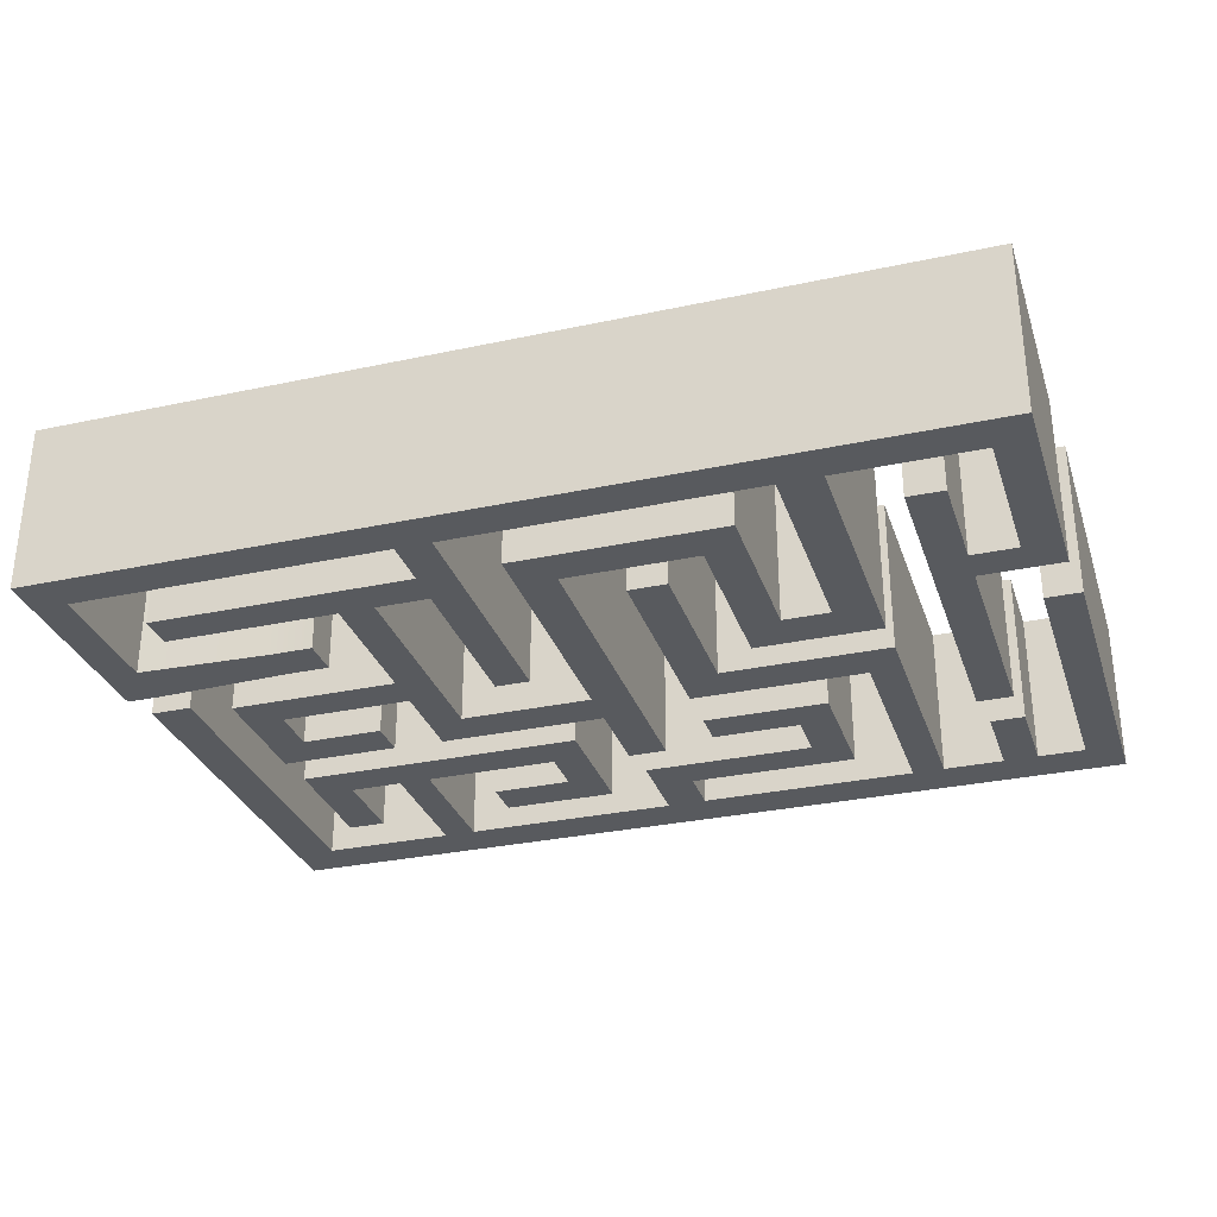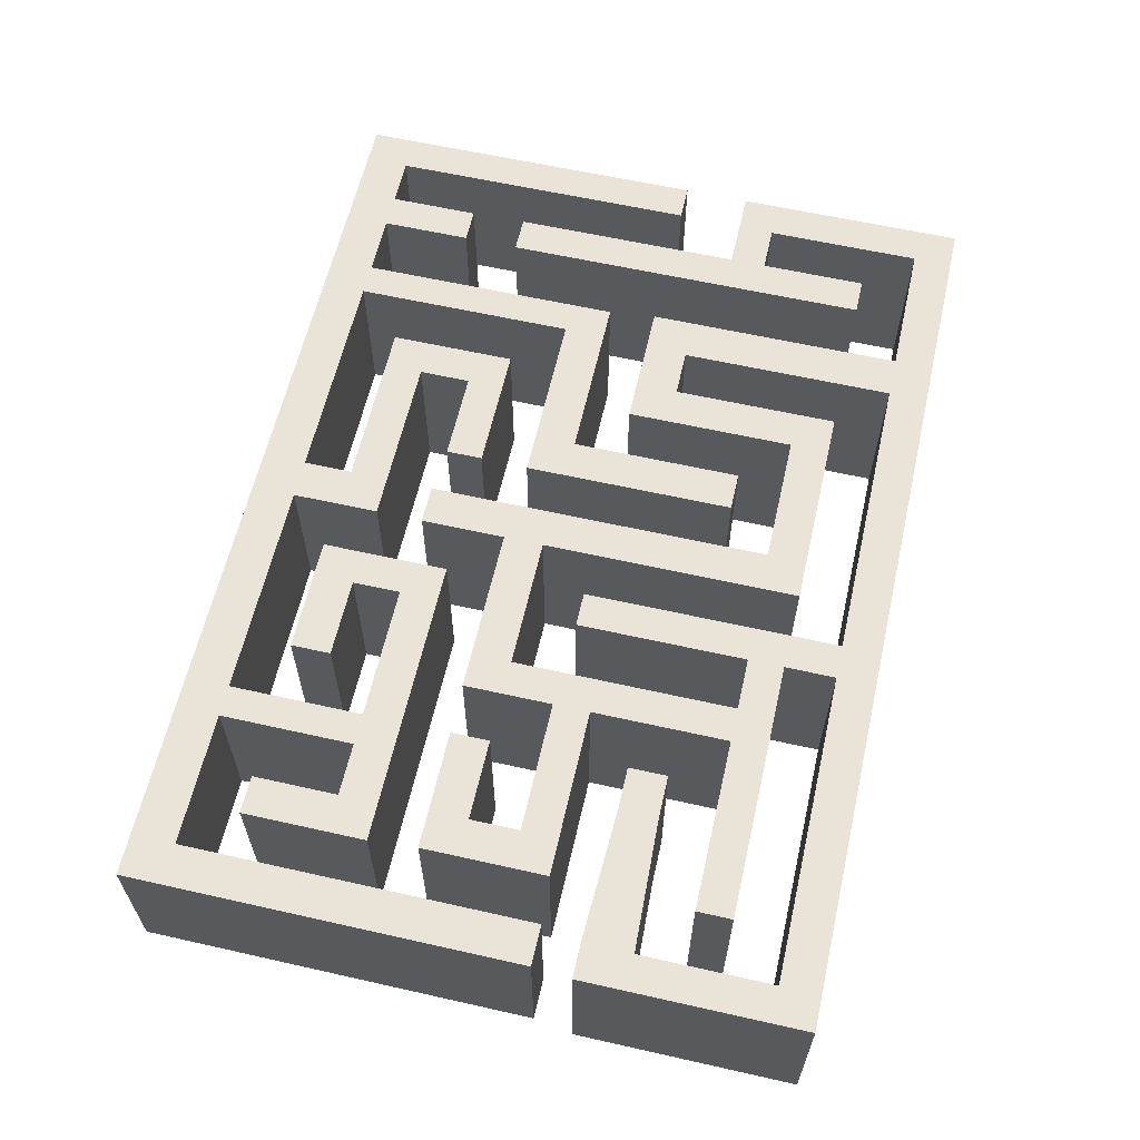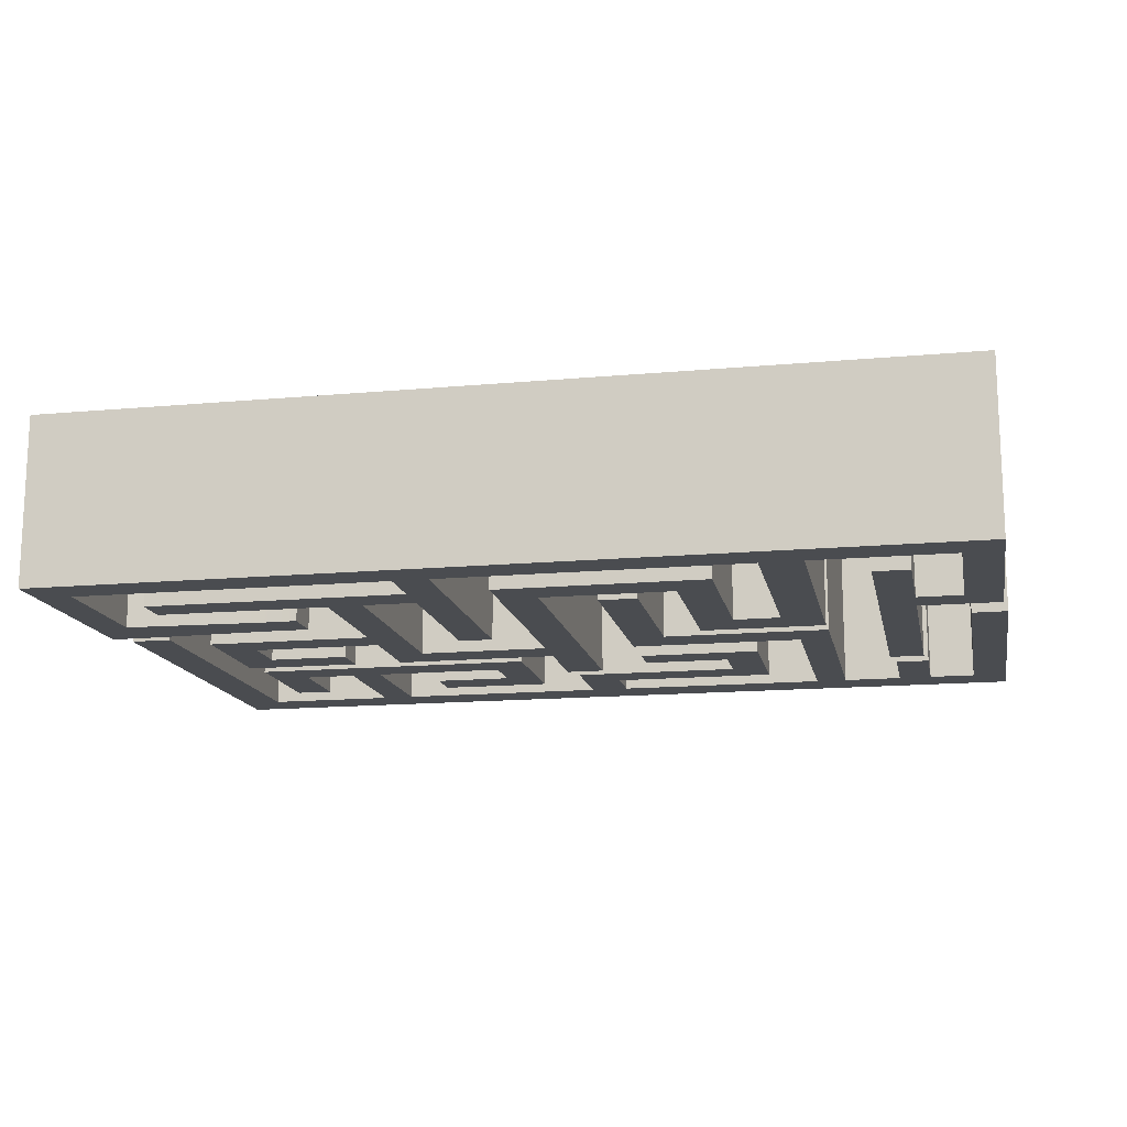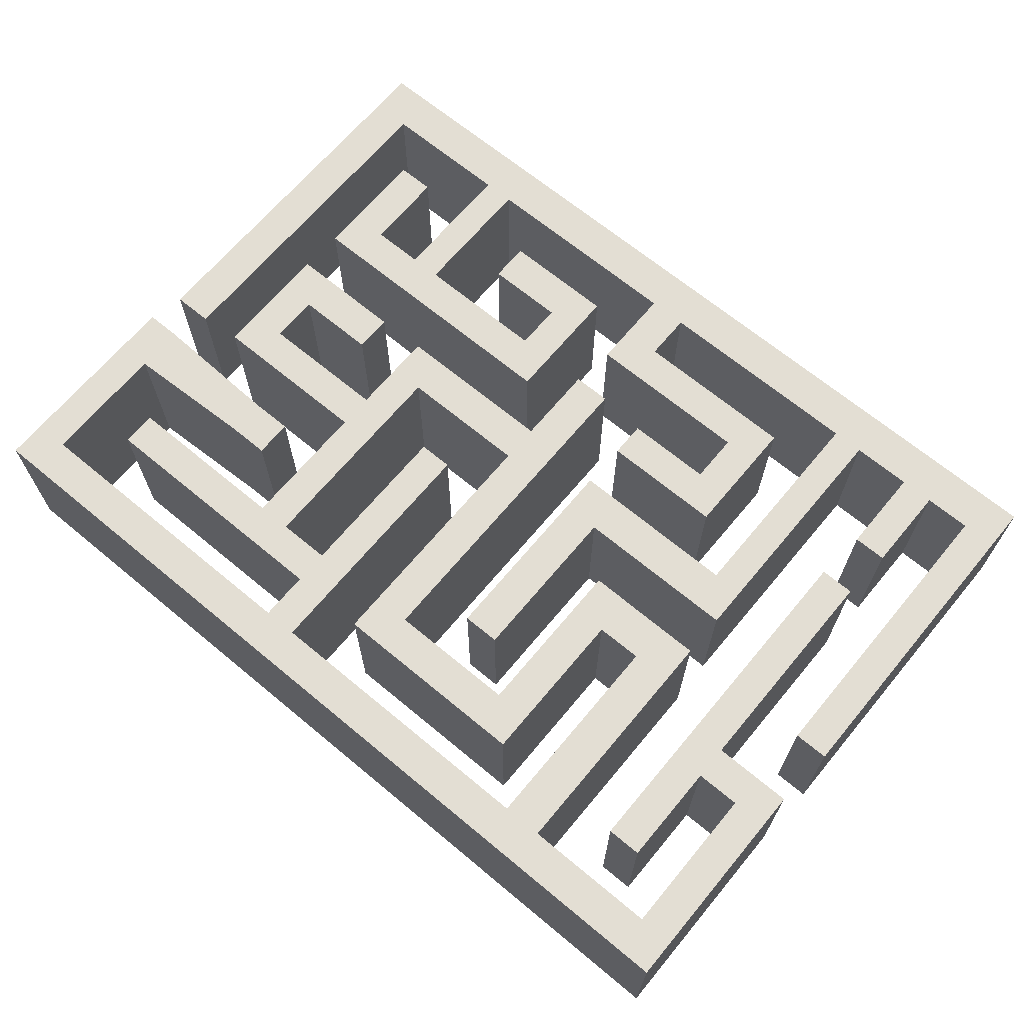
<metadata>
{"format":"obj","ext":"obj","renderer":"f3d","projection":"perspective","resolution":1024,"background":"white","views":[{"elev":-30.7,"azim":17.2,"up":"+Y"},{"elev":61.2,"azim":-77.1,"up":"+Y"},{"elev":-14.7,"azim":11.2,"up":"+Y"},{"elev":67.2,"azim":39.8,"up":"+Y"}]}
</metadata>
<code>
g default
v -7.116 -1.805 2.928
v -6.207 -1.805 2.928
v -7.116 1.805 2.928
v -6.207 1.805 2.928
v -7.116 1.805 2.106
v -6.207 1.805 2.106
v -7.116 -1.805 2.106
v -6.207 -1.805 2.106
v -9.951 -1.805 1.994
v -9.951 -1.805 3.04
v -9.951 1.805 3.04
v -9.951 1.805 1.994
v -10.7 -1.805 1.994
v -10.7 -1.805 3.04
v -10.7 1.805 3.04
v -10.7 1.805 1.994
v -9.951 -1.805 5.837
v -9.951 1.805 5.837
v -10.7 1.805 5.837
v -10.7 -1.805 5.837
v -9.951 -1.805 6.661
v -9.951 1.805 6.661
v -10.7 1.805 6.661
v -10.7 -1.805 6.661
v -3.313 -1.805 5.837
v -3.313 1.805 5.837
v -3.313 1.805 6.661
v -3.313 -1.805 6.661
v -2.573 -1.805 5.837
v -2.573 1.805 5.837
v -2.573 1.805 6.661
v -2.573 -1.805 6.661
v -3.313 -1.805 4.758
v -3.313 1.805 4.758
v -2.573 1.805 4.758
v -2.573 -1.805 4.758
v -3.313 -1.805 4.003
v -3.313 1.805 4.003
v -2.573 1.805 4.003
v -2.573 -1.805 4.003
v 3.807 -1.805 5.837
v 3.807 1.805 5.837
v 3.807 1.805 6.661
v 3.807 -1.805 6.661
v -3.313 -1.805 0.3882
v -3.313 1.805 0.3882
v -2.573 1.805 0.3882
v -2.573 -1.805 0.3882
v -4.446 -1.805 4.758
v -4.446 1.805 4.758
v -4.446 1.805 4.003
v -4.446 -1.805 4.003
v 4.678 -1.805 5.837
v 4.678 1.805 5.837
v 4.678 1.805 6.661
v 4.678 -1.805 6.661
v -5.186 -1.805 4.758
v -5.186 1.805 4.758
v -5.186 1.805 4.003
v -5.186 -1.805 4.003
v 3.807 -1.805 1.264
v 3.807 1.805 1.264
v 4.678 1.805 1.264
v 4.678 -1.805 1.264
v -4.446 -1.805 1.108
v -4.446 1.805 1.108
v -5.186 -1.805 1.108
v -5.186 1.805 1.108
v -8.855 -1.805 4.758
v -8.855 1.805 4.758
v -8.855 1.805 4.003
v -8.855 -1.805 4.003
v -4.446 -1.805 0.3335
v -4.446 1.805 0.3335
v -5.186 -1.805 0.3335
v -5.186 1.805 0.3335
v -7.989 -1.805 1.108
v -7.989 1.805 1.108
v -7.989 1.805 0.3335
v -7.989 -1.805 0.3335
v -4.446 -1.805 -0.7149
v -4.446 1.805 -0.7149
v -5.186 -1.805 -0.7149
v -5.186 1.805 -0.7149
v -8.787 -1.805 1.108
v -8.787 1.805 1.108
v -8.787 1.805 0.3335
v -8.787 -1.805 0.3335
v -4.446 -1.805 -1.558
v -4.446 1.805 -1.558
v -5.186 -1.805 -1.558
v -5.186 1.805 -1.558
v -7.989 -1.805 -0.7149
v -7.989 1.805 -0.7149
v -8.787 -1.805 -0.7149
v -8.787 1.805 -0.7149
v -1.619 -1.805 -0.7149
v -1.619 1.805 -0.7149
v -1.619 -1.805 -1.558
v -1.619 1.805 -1.558
v -7.989 -1.805 -1.535
v -7.989 1.805 -1.535
v -8.787 -1.805 -1.535
v -8.787 1.805 -1.535
v -6.257 -1.805 -0.7149
v -6.257 1.805 -0.7149
v -6.257 -1.805 -1.535
v -6.257 1.805 -1.535
v -0.799 -1.805 -0.7149
v -0.799 1.805 -0.7149
v -0.799 -1.805 -1.558
v -0.799 1.805 -1.558
v -1.619 -1.805 -3.359
v -1.619 1.805 -3.359
v -0.799 1.805 -3.359
v -0.799 -1.805 -3.359
v -1.619 -1.805 3.957
v -1.619 1.805 3.957
v -0.799 -1.805 3.957
v -0.799 1.805 3.957
v -1.619 -1.805 4.778
v -1.619 1.805 4.778
v -0.799 -1.805 4.778
v -0.799 1.805 4.778
v 2.004 -1.805 3.957
v 2.004 1.805 3.957
v 2.004 1.805 4.778
v 2.004 -1.805 4.778
v 2.806 -1.805 3.957
v 2.806 1.805 3.957
v 2.806 1.805 4.778
v 2.806 -1.805 4.778
v 3.807 -1.805 1.264
v 3.807 1.805 1.264
v 4.678 1.805 1.264
v 4.678 -1.805 1.264
v 3.807 -1.805 0.3754
v 3.807 1.805 0.3754
v 4.678 1.805 0.3754
v 4.678 -1.805 0.3754
v 2.804 -1.805 1.264
v 2.804 1.805 1.264
v 2.804 1.805 0.3754
v 2.804 -1.805 0.3754
v 7.582 -1.805 5.837
v 7.582 1.805 5.837
v 7.582 1.805 6.661
v 7.582 -1.805 6.661
v 8.359 -1.805 5.837
v 8.359 1.805 5.837
v 8.359 1.805 6.661
v 8.359 -1.805 6.661
v 7.582 -1.805 2.53
v 7.582 1.805 2.53
v 8.359 1.805 2.53
v 8.359 -1.805 2.53
v 7.582 -1.805 1.772
v 7.582 1.805 1.772
v 8.359 1.805 1.772
v 8.359 -1.805 1.772
v 6.622 -1.805 2.53
v 6.622 1.805 2.53
v 6.622 1.805 1.772
v 6.622 -1.805 1.772
v 5.865 -1.805 2.53
v 5.865 1.805 2.53
v 5.865 1.805 1.772
v 5.865 -1.805 1.772
v 6.622 -1.805 -3.122
v 6.622 1.805 -3.122
v 5.865 -1.805 -3.122
v 5.865 1.805 -3.122
v 6.622 -1.805 4.775
v 6.622 1.805 4.775
v 5.865 1.805 4.775
v 5.865 -1.805 4.775
v 2.004 -1.805 0.3709
v 2.004 1.805 0.3709
v 2.806 1.805 0.3709
v 2.806 -1.805 0.3709
v -10.59 -1.675 1.165
v -9.727 -1.675 1.165
v -10.59 1.675 1.165
v -9.727 1.675 1.165
v -10.59 1.675 0.2411
v -9.727 1.675 0.2411
v -10.59 1.675 -0.6826
v -9.727 1.675 -0.6826
v -10.59 1.675 -1.606
v -9.727 1.675 -1.606
v -10.59 1.675 -2.53
v -9.727 1.675 -2.53
v -10.59 1.675 -3.454
v -9.727 1.675 -3.454
v -10.59 1.675 -4.377
v -9.727 1.675 -4.377
v -10.59 1.675 -5.301
v -9.727 1.675 -5.301
v -10.59 1.675 -6.225
v -9.727 1.675 -6.225
v -10.59 1.675 -7.148
v -9.727 1.675 -7.148
v -10.59 -1.675 -7.148
v -9.727 -1.675 -7.148
v -10.59 -1.675 -6.225
v -9.727 -1.675 -6.225
v -10.59 -1.675 -5.301
v -9.727 -1.675 -5.301
v -10.59 -1.675 -4.377
v -9.727 -1.675 -4.377
v -10.59 -1.675 -3.454
v -9.727 -1.675 -3.454
v -10.59 -1.675 -2.53
v -9.727 -1.675 -2.53
v -10.59 -1.675 -1.606
v -9.727 -1.675 -1.606
v -10.59 -1.675 -0.6826
v -9.727 -1.675 -0.6826
v -10.59 -1.675 0.2411
v -9.727 -1.675 0.2411
v -6.881 -1.675 -7.148
v -6.881 -1.675 -6.225
v -6.881 1.675 -7.148
v -6.881 1.675 -6.225
v -6.205 -1.675 -7.148
v -6.205 -1.675 -6.225
v -6.205 1.675 -7.148
v -6.205 1.675 -6.225
v -6.881 -1.675 -3.391
v -6.881 1.675 -3.391
v -6.205 -1.675 -3.391
v -6.205 1.675 -3.391
v -6.881 -1.675 -2.574
v -6.881 1.675 -2.574
v -6.205 -1.675 -2.574
v -6.205 1.675 -2.574
v -3.322 -1.675 -3.391
v -3.322 1.675 -3.391
v -3.322 1.675 -2.574
v -3.322 -1.675 -2.574
v -2.572 -1.675 -3.391
v -2.572 1.675 -3.391
v -2.572 1.675 -2.574
v -2.572 -1.675 -2.574
v -3.322 -1.675 -4.412
v -3.322 1.675 -4.412
v -2.572 1.675 -4.412
v -2.572 -1.675 -4.412
v -3.322 -1.675 -5.263
v -3.322 1.675 -5.263
v -2.572 1.675 -5.263
v -2.572 -1.675 -5.263
v -5.025 -1.675 -4.412
v -5.025 1.675 -4.412
v -5.025 1.675 -5.263
v -5.025 -1.675 -5.263
v -1.544 -1.675 -7.148
v -1.544 -1.675 -6.225
v -1.544 1.675 -7.148
v -1.544 1.675 -6.225
v -0.708 -1.675 -7.148
v -0.708 -1.675 -6.225
v -0.708 1.675 -7.148
v -0.708 1.675 -6.225
v -1.544 -1.675 -5.187
v -1.544 1.675 -5.187
v -0.708 -1.675 -5.187
v -0.708 1.675 -5.187
v -1.544 -1.675 -4.382
v -1.544 1.675 -4.382
v -0.708 -1.675 -4.382
v -0.708 1.675 -4.382
v 2.141 -1.675 -5.187
v 2.141 1.675 -5.187
v 2.141 1.675 -4.382
v 2.141 -1.675 -4.382
v 3.984 -1.675 -7.148
v 3.984 -1.675 -6.225
v 3.984 1.675 -7.148
v 3.984 1.675 -6.225
v 2.916 -1.675 -5.187
v 2.916 1.675 -5.187
v 2.916 1.675 -4.382
v 2.916 -1.675 -4.382
v 2.141 -1.675 -3.298
v 2.141 1.675 -3.298
v 2.916 -1.675 -3.298
v 2.916 1.675 -3.298
v 4.665 -1.675 -7.148
v 4.665 -1.675 -6.225
v 4.665 1.675 -7.148
v 4.665 1.675 -6.225
v 2.141 -1.675 -2.524
v 2.141 1.675 -2.524
v 2.916 -1.675 -2.524
v 2.916 1.675 -2.524
v 5.966 -1.675 -7.148
v 5.966 -1.675 -6.225
v 5.966 1.675 -7.148
v 5.966 1.675 -6.225
v 0.2539 -1.675 -3.298
v 0.2539 1.675 -3.298
v 0.2539 -1.675 -2.524
v 0.2539 1.675 -2.524
v -8.012 -1.675 -3.391
v -8.012 1.675 -3.391
v -8.012 -1.675 -2.574
v -8.012 1.675 -2.574
v -8.817 -1.675 -3.391
v -8.817 1.675 -3.391
v -8.817 -1.675 -2.574
v -8.817 1.675 -2.574
v -8.012 -1.675 -5.187
v -8.012 1.675 -5.187
v -8.817 -1.675 -5.187
v -8.817 1.675 -5.187
v 3.984 -1.675 -1.51
v 3.984 1.675 -1.51
v 4.665 -1.675 -1.51
v 4.665 1.675 -1.51
v 6.696 -1.675 -7.148
v 6.696 -1.675 -6.225
v 6.696 1.675 -7.148
v 6.696 1.675 -6.225
v 5.966 -1.675 -4.323
v 5.966 1.675 -4.323
v 6.696 -1.675 -4.323
v 6.696 1.675 -4.323
v 7.711 -1.675 -7.148
v 7.711 -1.675 -6.225
v 7.711 1.675 -7.148
v 7.711 1.675 -6.225
v 8.468 -1.675 -7.148
v 8.468 -1.675 -6.225
v 8.468 1.675 -7.148
v 8.468 1.675 -6.225
v 7.711 -1.675 0.3799
v 7.711 1.675 0.3799
v 8.468 -1.675 0.3799
v 8.468 1.675 0.3799
v 3.984 -1.675 -0.6364
v 3.984 1.675 -0.6364
v 4.665 -1.675 -0.6364
v 4.665 1.675 -0.6364
v 1.062 -1.675 -1.51
v 1.062 1.675 -1.51
v 1.062 -1.675 -0.6364
v 1.062 1.675 -0.6364
v 0.2384 -1.675 -1.51
v 0.2384 1.675 -1.51
v 0.2384 -1.675 -0.6364
v 0.2384 1.675 -0.6364
v 1.062 -1.675 2.984
v 1.062 1.675 2.984
v 0.2384 1.675 2.984
v 0.2384 -1.675 2.984
g pCube3
f 1 2 4 3
f 3 4 6 5
f 5 6 8 7
f 7 8 2 1
f 2 8 6 4
f 13 14 15 16
f 7 1 10 9
f 1 3 11 10
f 3 5 12 11
f 5 7 9 12
f 9 10 14 13
f 21 22 23 24
f 11 12 16 15
f 12 9 13 16
f 10 11 18 17
f 11 15 19 18
f 15 14 20 19
f 14 10 17 20
f 149 150 151 152
f 18 19 23 22
f 19 20 24 23
f 20 17 21 24
f 17 18 26 25
f 18 22 27 26
f 22 21 28 27
f 21 17 25 28
f 45 46 47 48
f 26 27 31 30
f 27 28 32 31
f 28 25 29 32
f 25 26 34 33
f 26 30 35 34
f 30 29 36 35
f 29 25 33 36
f 69 70 71 72
f 34 35 39 38
f 35 36 40 39
f 36 33 37 40
f 29 30 42 41
f 30 31 43 42
f 31 32 44 43
f 32 29 41 44
f 37 38 46 45
f 38 39 47 46
f 39 40 48 47
f 40 37 45 48
f 33 34 50 49
f 34 38 51 50
f 38 37 52 51
f 37 33 49 52
f 137 138 139 140
f 42 43 55 54
f 43 44 56 55
f 44 41 53 56
f 49 50 58 57
f 50 51 59 58
f 90 89 91 92
f 52 49 57 60
f 41 42 62 61
f 42 54 63 62
f 54 53 64 63
f 53 41 61 64
f 51 52 65 66
f 52 60 67 65
f 60 59 68 67
f 59 51 66 68
f 57 58 70 69
f 58 59 71 70
f 59 60 72 71
f 60 57 69 72
f 66 65 73 74
f 65 67 75 73
f 85 86 87 88
f 68 66 74 76
f 67 68 78 77
f 68 76 79 78
f 76 75 80 79
f 75 67 77 80
f 74 73 81 82
f 73 75 83 81
f 75 76 84 83
f 76 74 82 84
f 77 78 86 85
f 78 79 87 86
f 102 101 103 104
f 80 77 85 88
f 110 109 111 112
f 81 83 91 89
f 83 84 92 91
f 84 82 90 92
f 79 80 93 94
f 80 88 95 93
f 88 87 96 95
f 87 79 94 96
f 82 81 97 98
f 81 89 99 97
f 89 90 100 99
f 90 82 98 100
f 106 105 107 108
f 93 95 103 101
f 95 96 104 103
f 96 94 102 104
f 94 93 105 106
f 93 101 107 105
f 101 102 108 107
f 102 94 106 108
f 122 121 123 124
f 97 99 111 109
f 113 114 115 116
f 100 98 110 112
f 99 100 114 113
f 100 112 115 114
f 112 111 116 115
f 111 99 113 116
f 98 97 117 118
f 97 109 119 117
f 109 110 120 119
f 110 98 118 120
f 118 117 121 122
f 117 119 123 121
f 129 130 131 132
f 120 118 122 124
f 119 120 126 125
f 120 124 127 126
f 124 123 128 127
f 123 119 125 128
f 177 178 179 180
f 126 127 131 130
f 127 128 132 131
f 128 125 129 132
f 61 62 134 133
f 62 63 135 134
f 63 64 136 135
f 64 61 133 136
f 141 142 143 144
f 134 135 139 138
f 135 136 140 139
f 136 133 137 140
f 133 134 142 141
f 134 138 143 142
f 138 137 144 143
f 137 133 141 144
f 53 54 146 145
f 54 55 147 146
f 55 56 148 147
f 56 53 145 148
f 157 158 159 160
f 146 147 151 150
f 147 148 152 151
f 148 145 149 152
f 145 146 154 153
f 146 150 155 154
f 150 149 156 155
f 149 145 153 156
f 165 166 167 168
f 154 155 159 158
f 155 156 160 159
f 156 153 157 160
f 153 154 162 161
f 154 158 163 162
f 158 157 164 163
f 157 153 161 164
f 173 174 175 176
f 162 163 167 166
f 170 169 171 172
f 164 161 165 168
f 163 164 169 170
f 164 168 171 169
f 168 167 172 171
f 167 163 170 172
f 161 162 174 173
f 162 166 175 174
f 166 165 176 175
f 165 161 173 176
f 125 126 178 177
f 126 130 179 178
f 130 129 180 179
f 129 125 177 180
f 181 182 184 183
f 183 184 186 185
f 185 186 188 187
f 187 188 190 189
f 189 190 192 191
f 191 192 194 193
f 193 194 196 195
f 195 196 198 197
f 197 198 200 199
f 199 200 202 201
f 201 202 204 203
f 203 204 206 205
f 205 206 208 207
f 207 208 210 209
f 209 210 212 211
f 211 212 214 213
f 213 214 216 215
f 215 216 218 217
f 217 218 220 219
f 219 220 182 181
f 334 333 335 336
f 208 206 200 198
f 210 208 198 196
f 212 210 196 194
f 214 212 194 192
f 216 214 192 190
f 218 216 190 188
f 220 218 188 186
f 182 220 186 184
f 203 205 199 201
f 205 207 197 199
f 207 209 195 197
f 209 211 193 195
f 211 213 191 193
f 213 215 189 191
f 215 217 187 189
f 217 219 185 187
f 219 181 183 185
f 206 204 221 222
f 204 202 223 221
f 202 200 224 223
f 200 206 222 224
f 222 221 225 226
f 221 223 227 225
f 223 224 228 227
f 234 233 235 236
f 224 222 229 230
f 222 226 231 229
f 226 228 232 231
f 228 224 230 232
f 310 309 311 312
f 229 231 235 233
f 241 242 243 244
f 232 230 234 236
f 231 232 238 237
f 232 236 239 238
f 236 235 240 239
f 235 231 237 240
f 249 250 251 252
f 238 239 243 242
f 239 240 244 243
f 240 237 241 244
f 237 238 246 245
f 238 242 247 246
f 242 241 248 247
f 241 237 245 248
f 253 254 255 256
f 246 247 251 250
f 247 248 252 251
f 248 245 249 252
f 245 246 254 253
f 246 250 255 254
f 250 249 256 255
f 249 245 253 256
f 226 225 257 258
f 225 227 259 257
f 227 228 260 259
f 228 226 258 260
f 258 257 261 262
f 257 259 263 261
f 259 260 264 263
f 270 269 271 272
f 260 258 265 266
f 258 262 267 265
f 262 264 268 267
f 264 260 266 268
f 266 265 269 270
f 265 267 271 269
f 281 282 283 284
f 268 266 270 272
f 267 268 274 273
f 268 272 275 274
f 272 271 276 275
f 271 267 273 276
f 262 261 277 278
f 261 263 279 277
f 263 264 280 279
f 264 262 278 280
f 273 274 282 281
f 274 275 283 282
f 294 293 295 296
f 276 273 281 284
f 275 276 285 286
f 276 284 287 285
f 284 283 288 287
f 283 275 286 288
f 278 277 289 290
f 277 279 291 289
f 279 280 292 291
f 342 341 343 344
f 302 301 303 304
f 285 287 295 293
f 287 288 296 295
f 288 286 294 296
f 290 289 297 298
f 289 291 299 297
f 291 292 300 299
f 292 290 298 300
f 286 285 301 302
f 285 293 303 301
f 293 294 304 303
f 294 286 302 304
f 230 229 305 306
f 229 233 307 305
f 233 234 308 307
f 234 230 306 308
f 314 313 315 316
f 305 307 311 309
f 307 308 312 311
f 308 306 310 312
f 306 305 313 314
f 305 309 315 313
f 309 310 316 315
f 310 306 314 316
f 280 278 317 318
f 278 290 319 317
f 290 292 320 319
f 292 280 318 320
f 298 297 321 322
f 297 299 323 321
f 299 300 324 323
f 326 325 327 328
f 300 298 325 326
f 298 322 327 325
f 322 324 328 327
f 324 300 326 328
f 322 321 329 330
f 321 323 331 329
f 323 324 332 331
f 324 322 330 332
f 330 329 333 334
f 329 331 335 333
f 331 332 336 335
f 338 337 339 340
f 332 330 337 338
f 330 334 339 337
f 334 336 340 339
f 336 332 338 340
f 350 349 351 352
f 317 319 343 341
f 319 320 344 343
f 320 318 342 344
f 318 317 345 346
f 317 341 347 345
f 341 342 348 347
f 342 318 346 348
f 346 345 349 350
f 345 347 351 349
f 353 354 355 356
f 348 346 350 352
f 347 348 354 353
f 348 352 355 354
f 352 351 356 355
f 351 347 353 356

</code>
